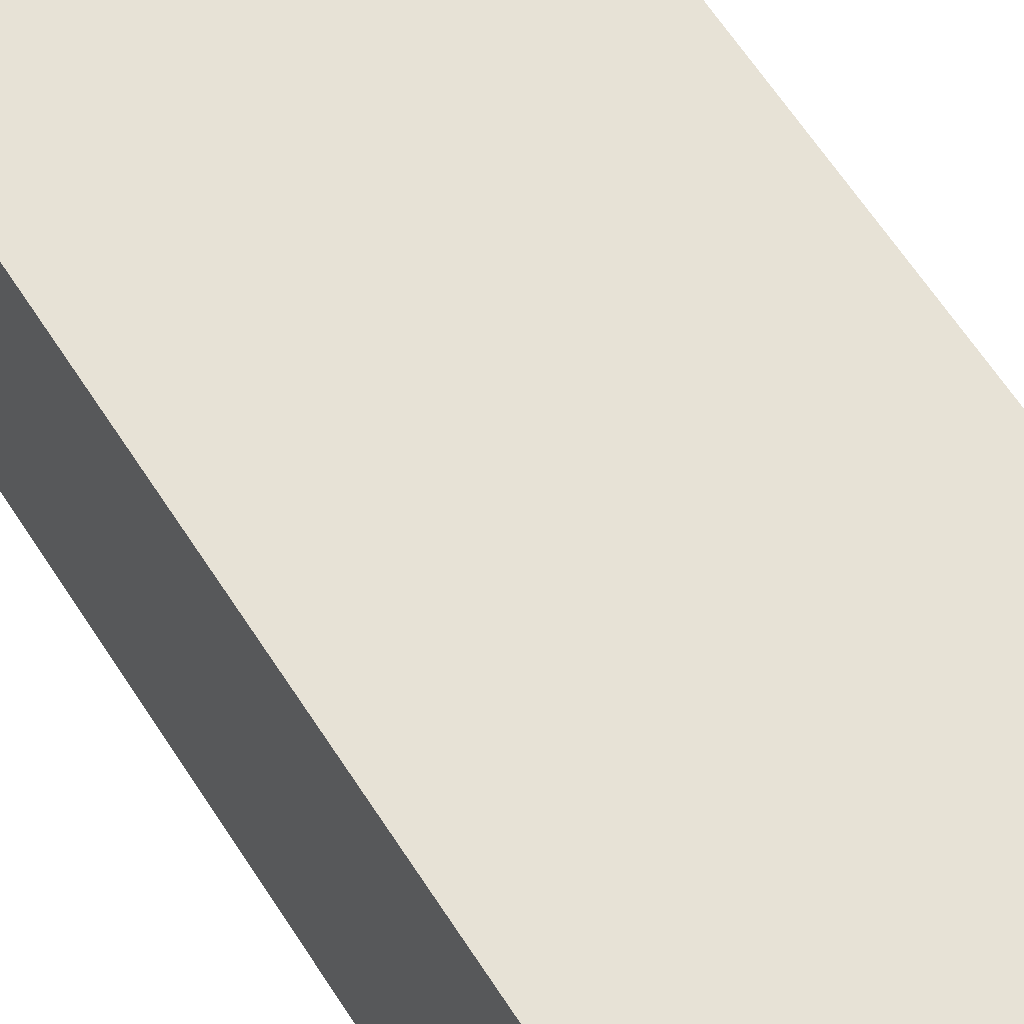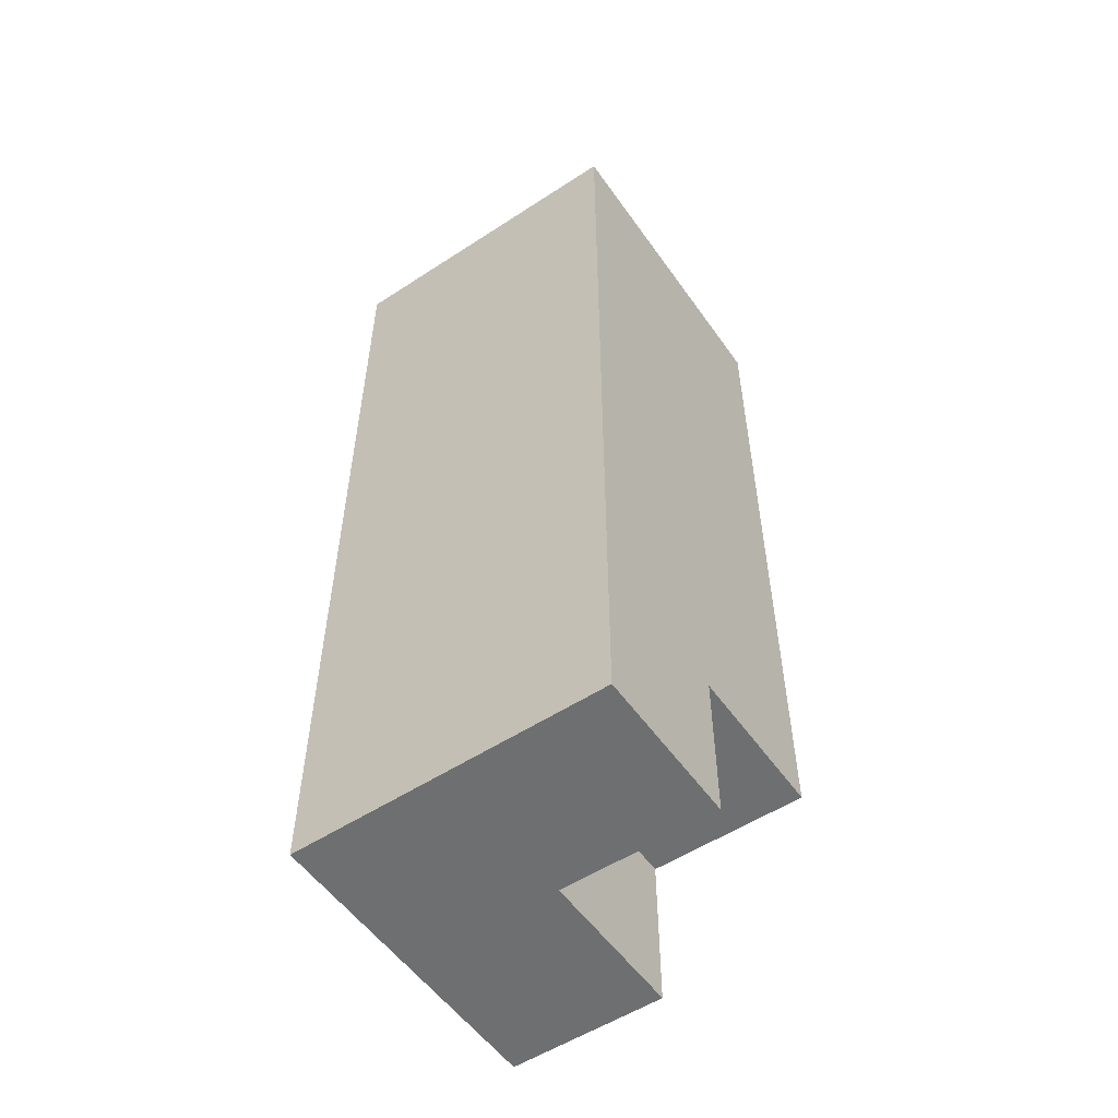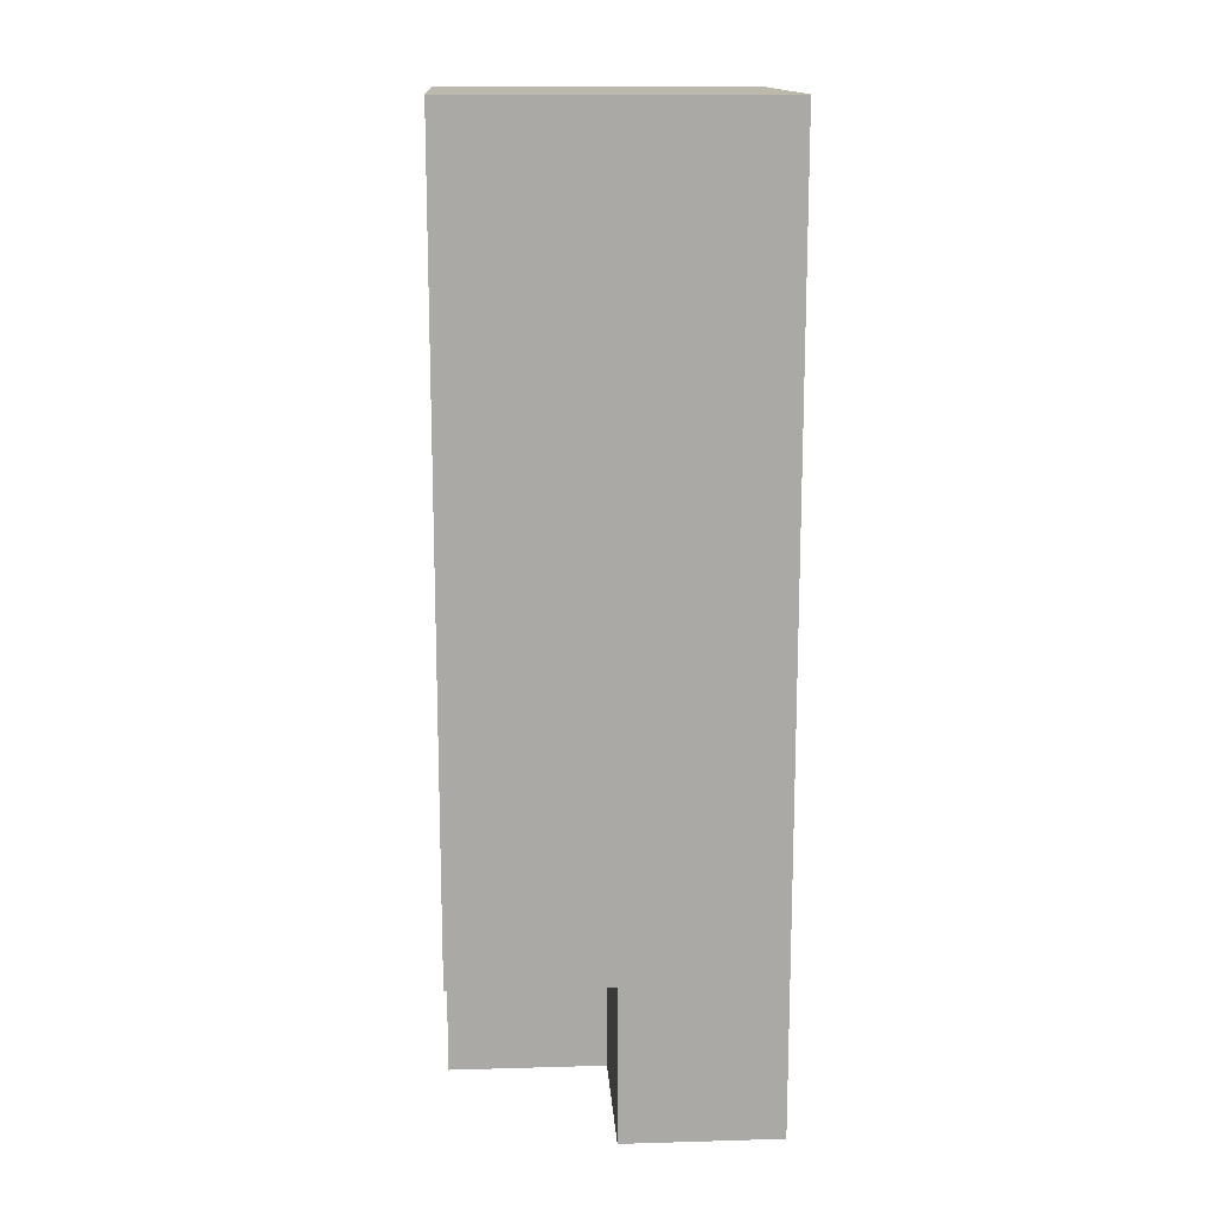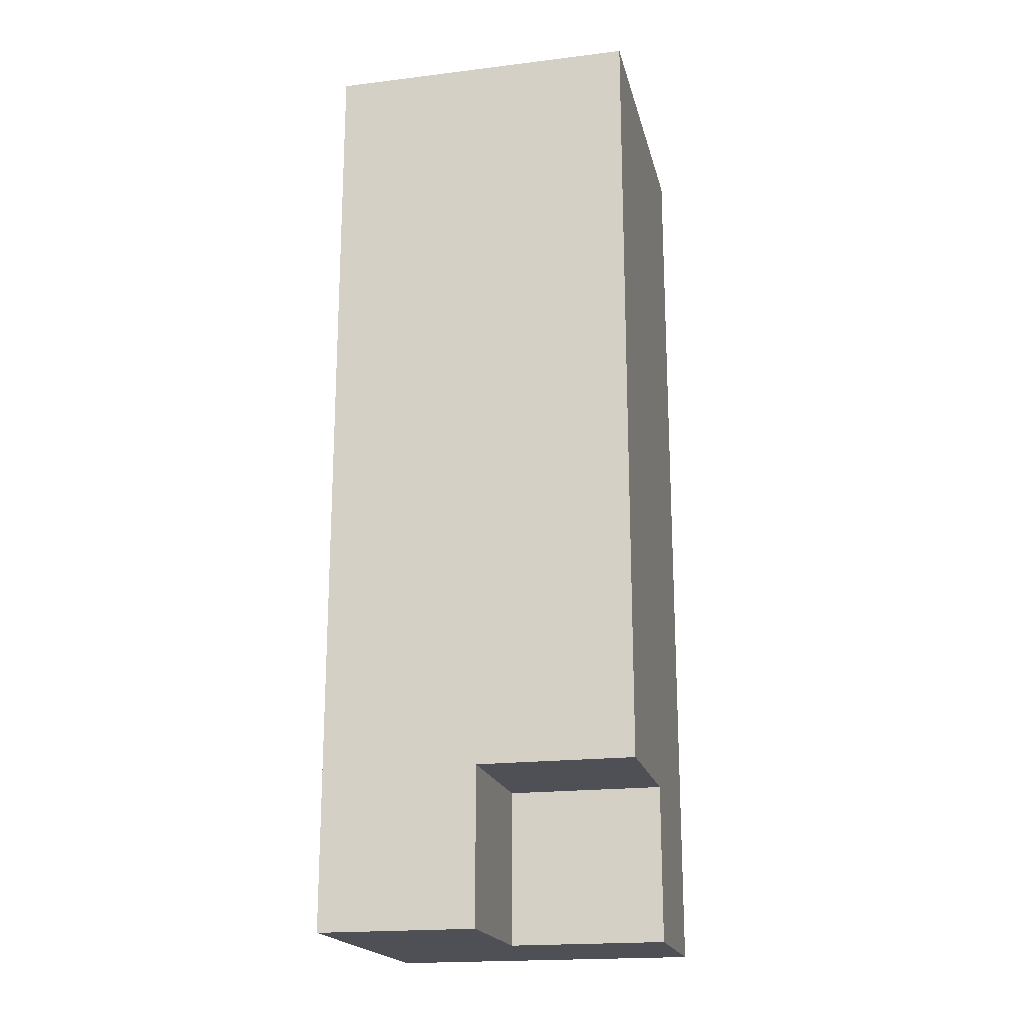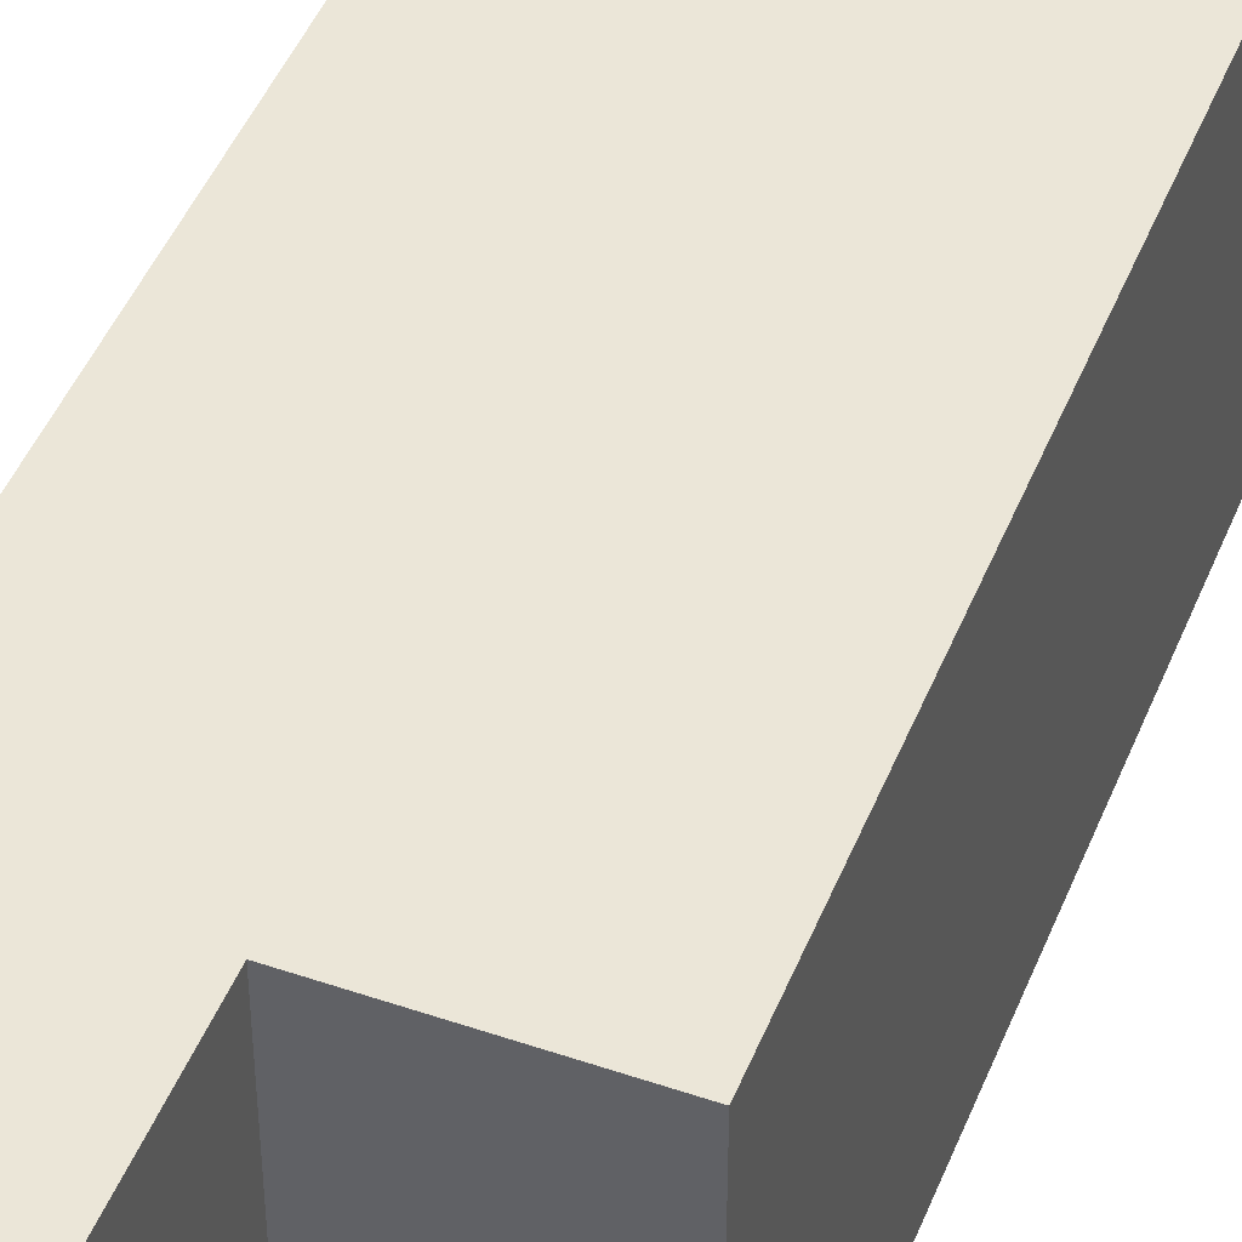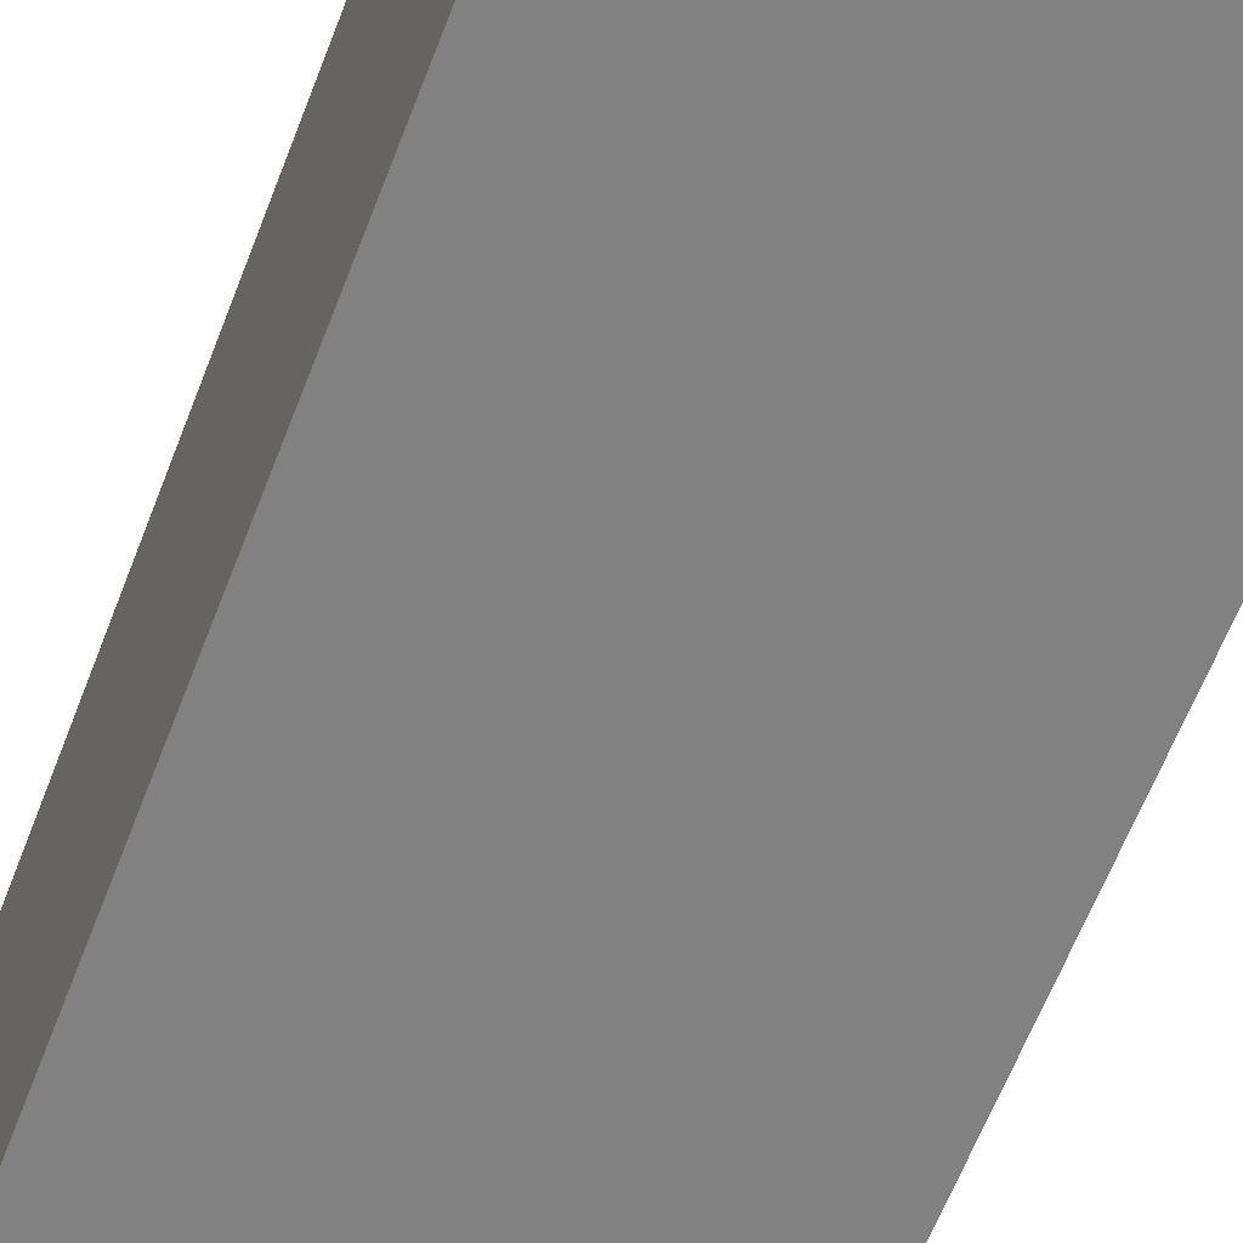
<metadata>
{"format":"obj","ext":"obj","renderer":"f3d","projection":"perspective","resolution":1024,"background":"white","views":[{"elev":63.5,"azim":-32.8,"up":"+Y"},{"elev":-54.6,"azim":124.6,"up":"+Z"},{"elev":14.8,"azim":-93.5,"up":"+Z"},{"elev":-19.3,"azim":-167.1,"up":"+Z"},{"elev":46.3,"azim":-158.7,"up":"+Y"},{"elev":-60.5,"azim":159.4,"up":"+Y"}]}
</metadata>
<code>
o
v -1 1.9 0.3
v -1 1.9 -0.1
v -1 1.9 -0.3
v -1 2 -0.2
v -1 2 -0.3
v -1 2.1 0.3
v -1 2.1 -0.1
v -1 2.1 -0.2
v -0.9 2 -0.2
v -0.9 2 -0.3
v -0.9 2.1 -0.2
v -0.9 2.1 -0.3
v -0.8 1.9 0.3
v -0.8 1.9 -0.1
v -0.8 1.9 -0.3
v -0.8 2.1 0.3
v -0.8 2.1 -0.1
v -0.8 2.1 -0.3
v -1 1.9 0.3
v -1 2.1 0.3
v -0.8 1.9 0.3
v -0.8 2.1 0.3
v -1 2 -0.2
v -1 2.1 -0.2
v -0.9 2 -0.2
v -0.9 2.1 -0.2
v -1 1.9 -0.3
v -1 2 -0.3
v -0.9 2 -0.3
v -0.9 2.1 -0.3
v -0.8 1.9 -0.3
v -0.8 2.1 -0.3
v -1 1.9 0.3
v -0.8 1.9 0.3
v -1 1.9 -0.1
v -0.8 1.9 -0.1
v -1 1.9 -0.3
v -0.8 1.9 -0.3
v -1 2 -0.2
v -0.9 2 -0.2
v -1 2 -0.3
v -0.9 2 -0.3
v -1 2.1 0.3
v -0.8 2.1 0.3
v -1 2.1 -0.1
v -0.8 2.1 -0.1
v -1 2.1 -0.2
v -0.9 2.1 -0.2
v -0.9 2.1 -0.3
v -0.8 2.1 -0.3
f 4 3 2
f 5 3 4
f 6 2 1
f 7 4 2
f 7 2 6
f 8 4 7
f 11 10 9
f 12 10 11
f 13 14 16
f 14 15 17
f 16 14 17
f 17 15 18
f 21 20 19
f 22 20 21
f 23 24 25
f 25 24 26
f 27 28 29
f 27 29 31
f 29 30 31
f 31 30 32
f 35 34 33
f 36 34 35
f 37 36 35
f 38 36 37
f 39 40 41
f 41 40 42
f 43 44 45
f 45 44 46
f 45 46 47
f 47 46 48
f 48 46 49
f 49 46 50

</code>
